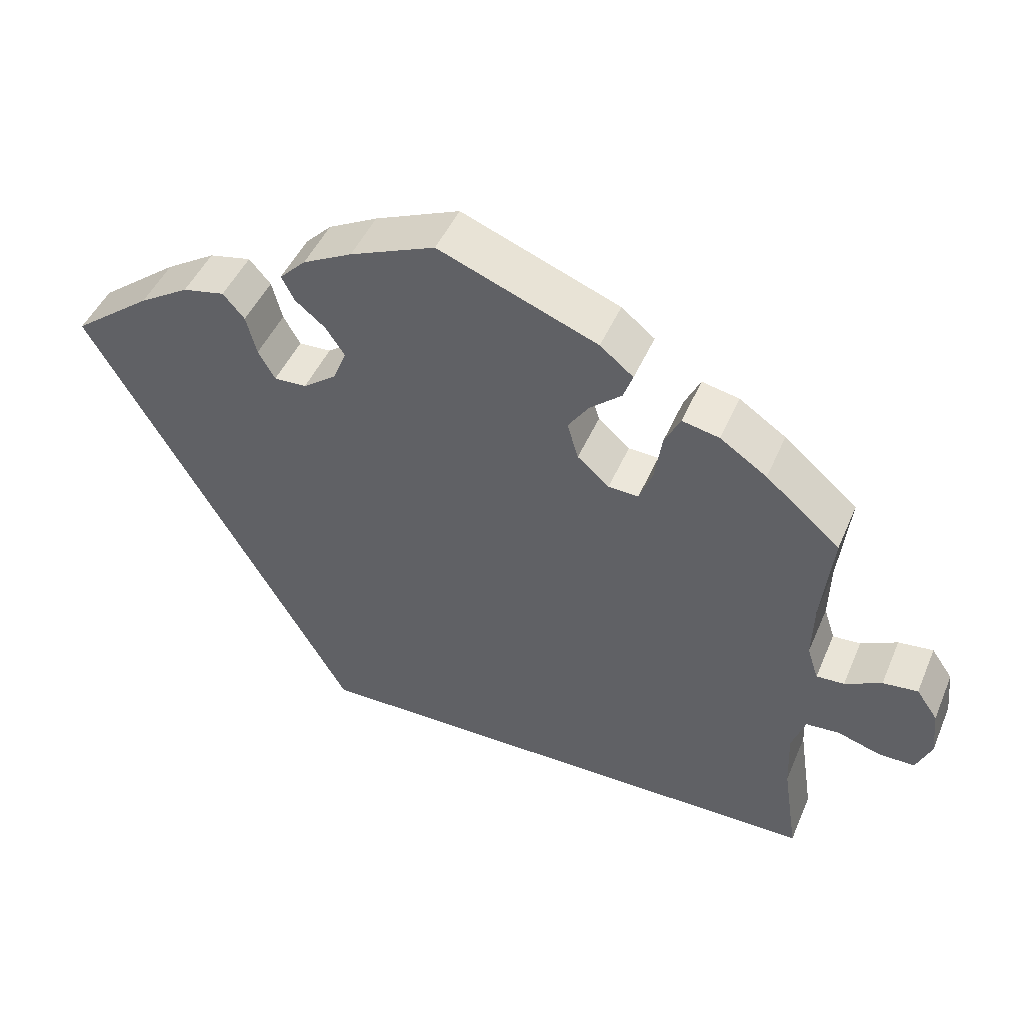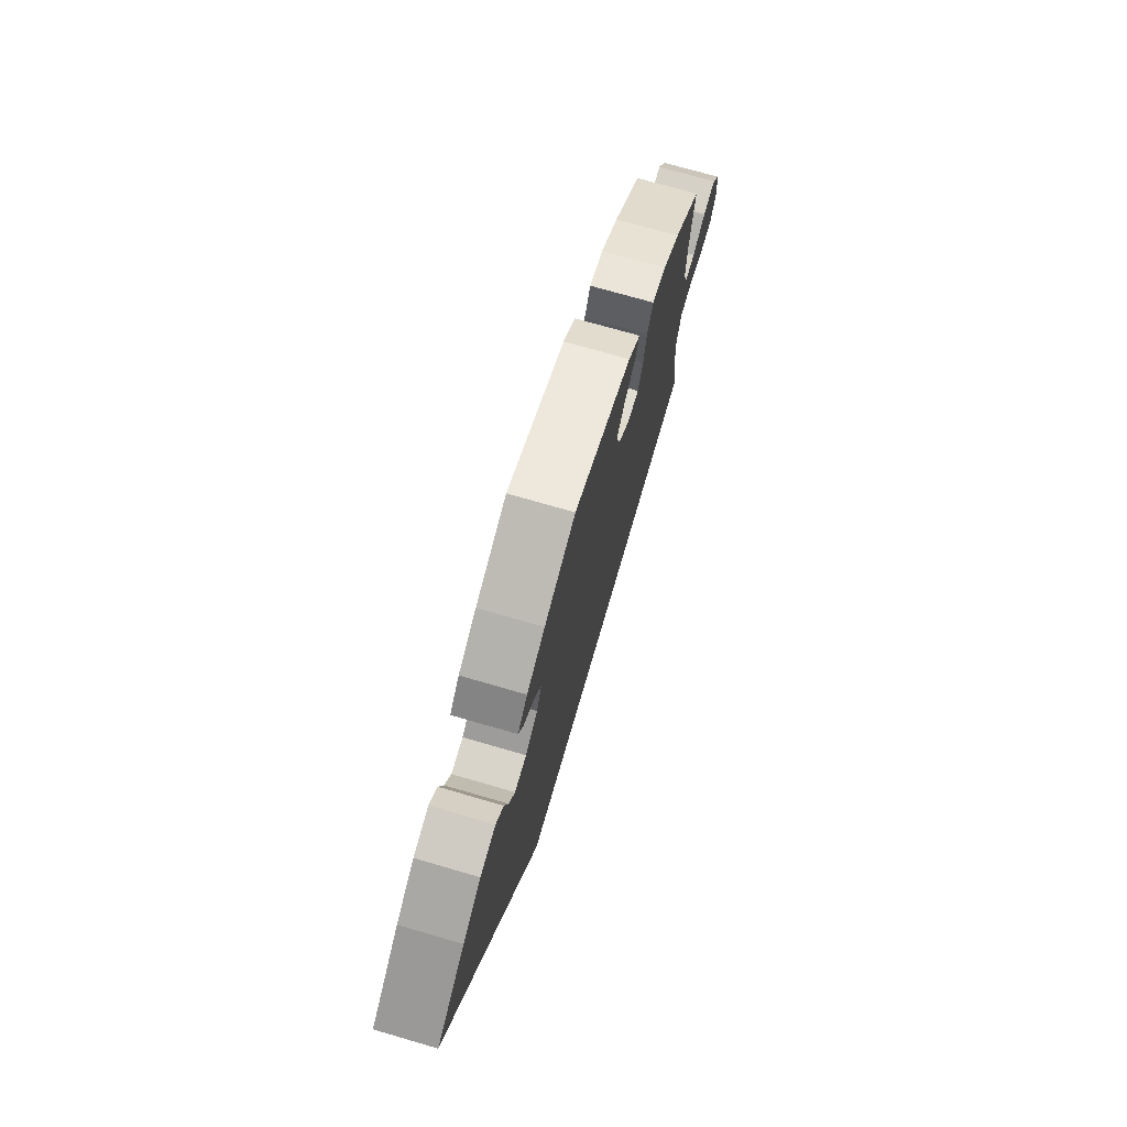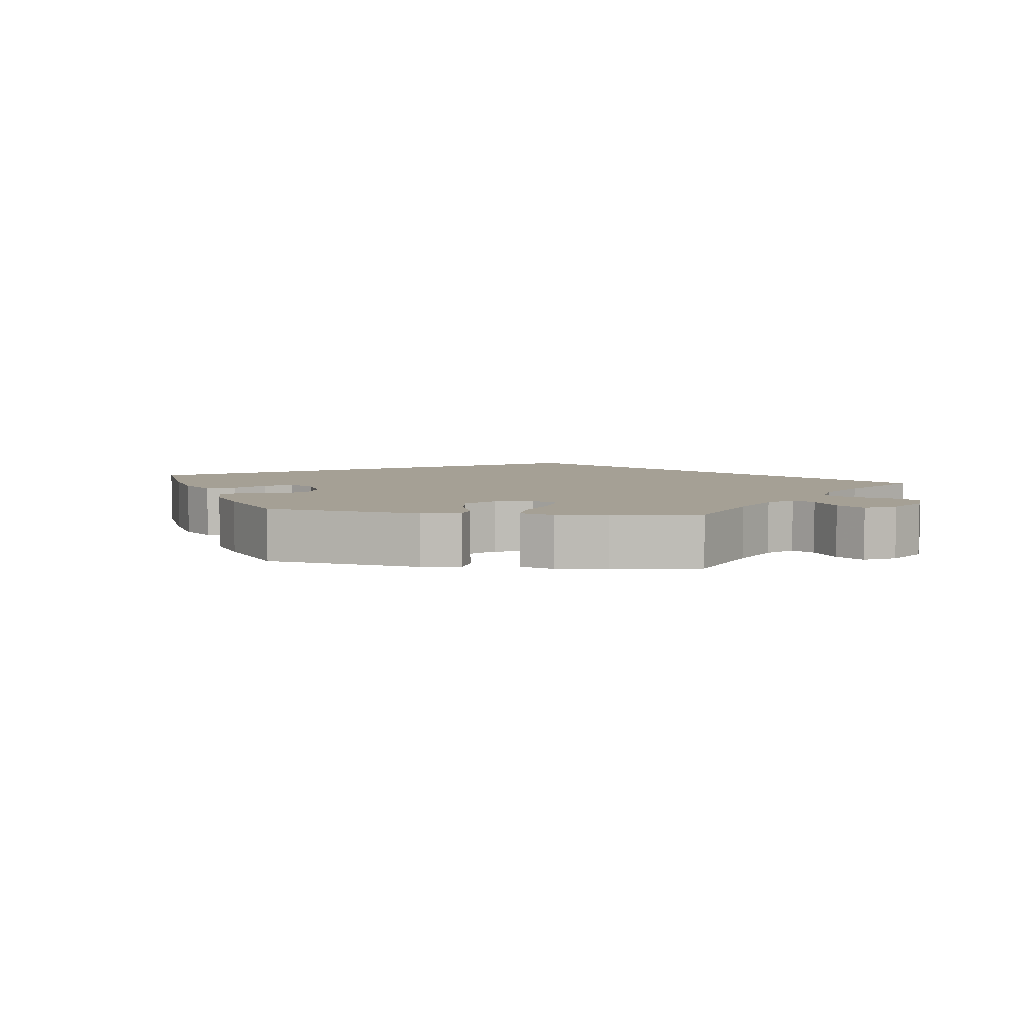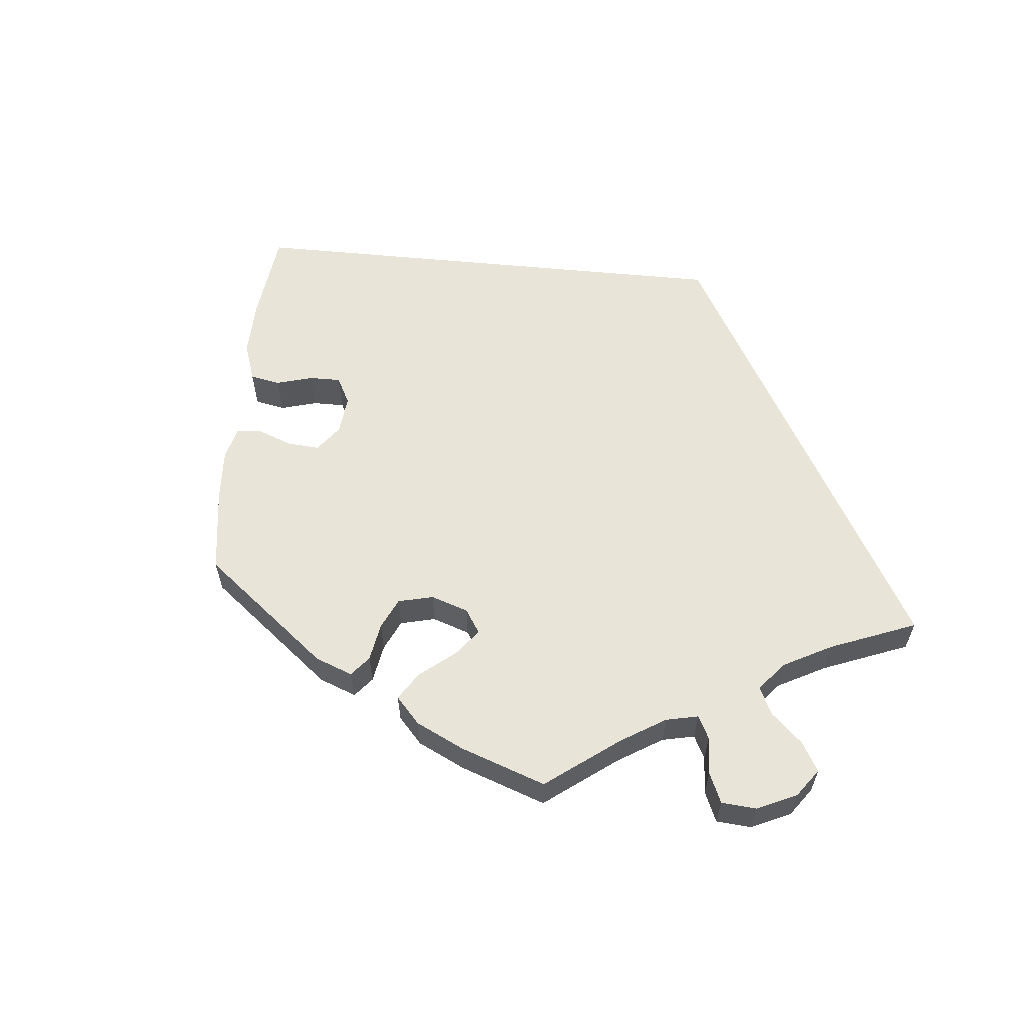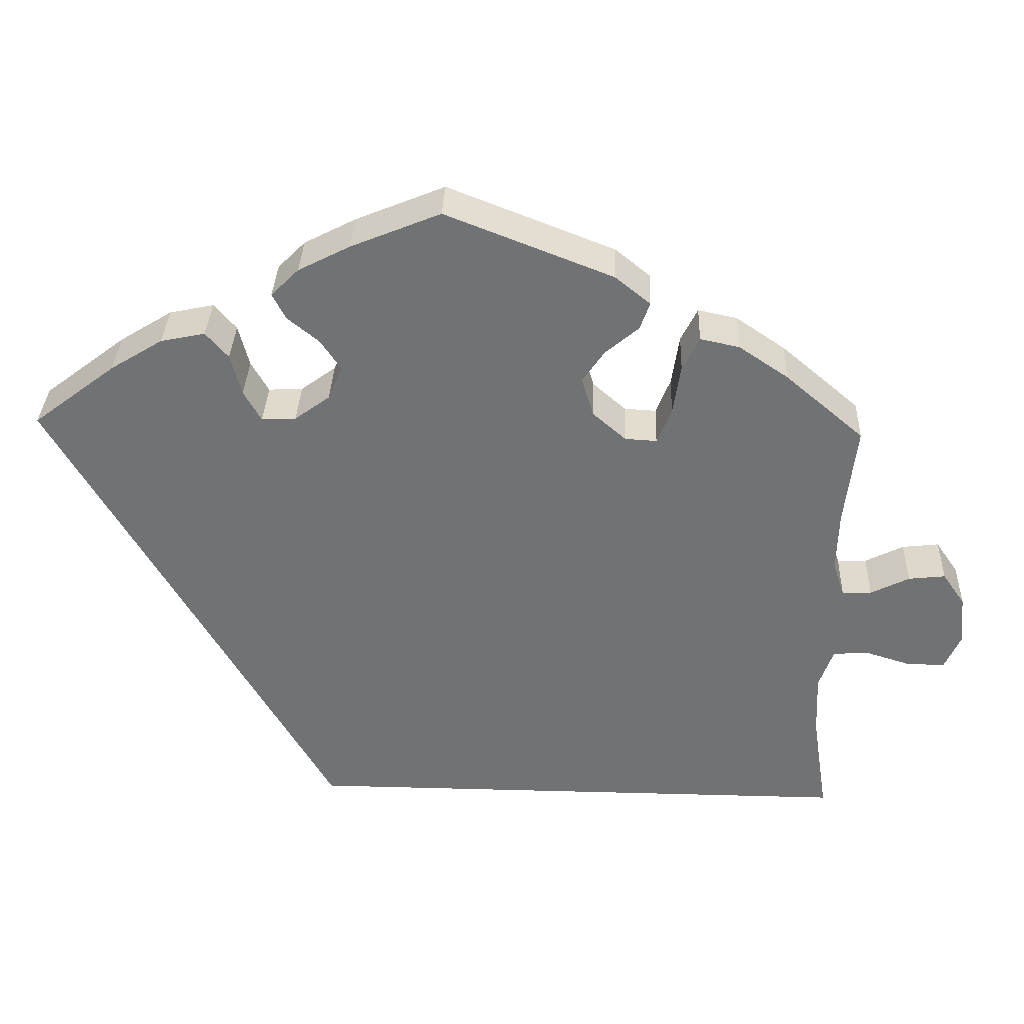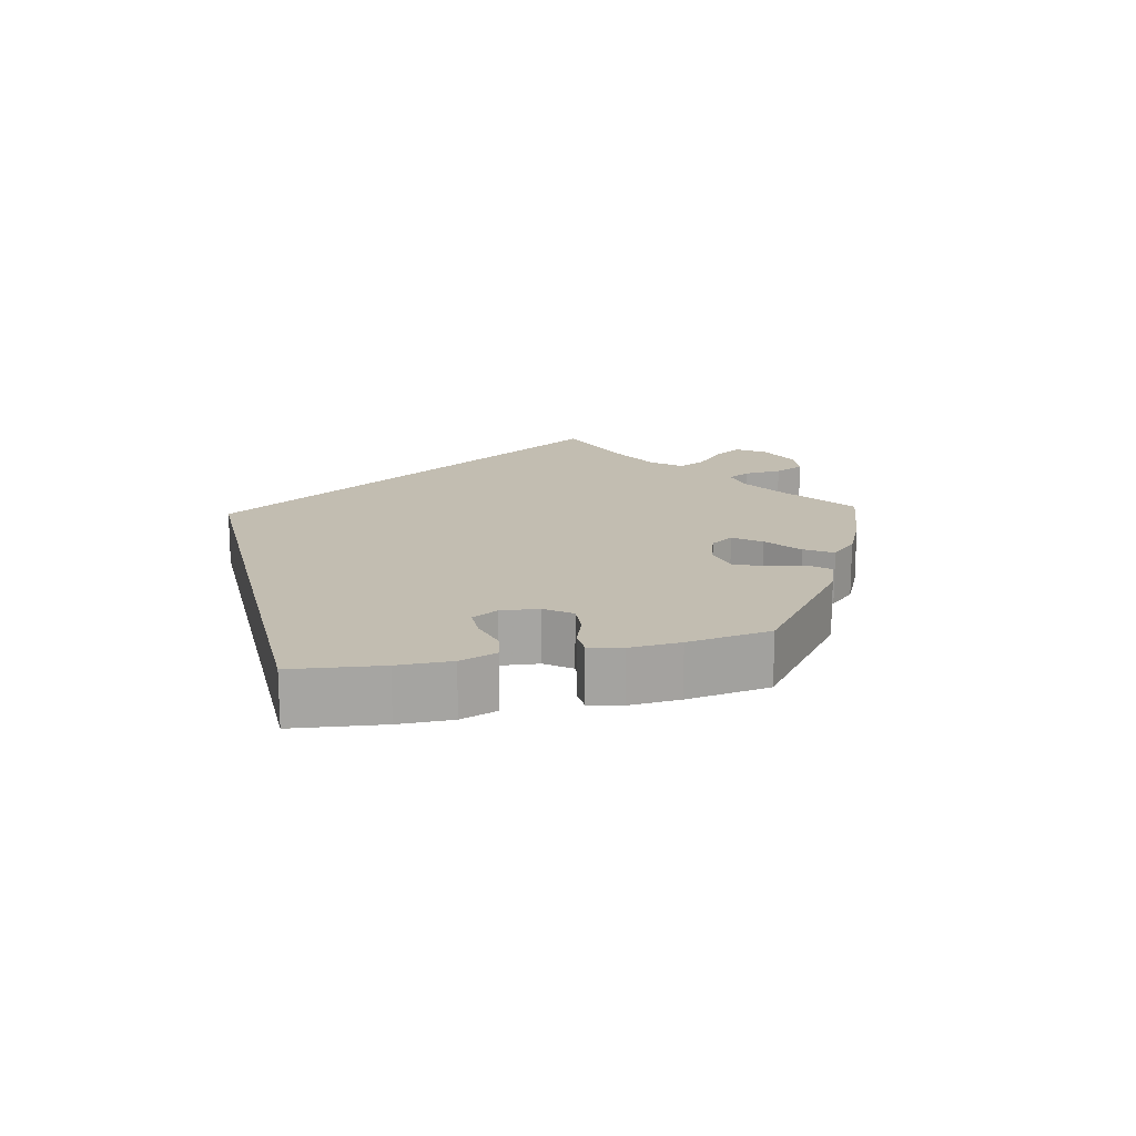
<metadata>
{"format":"obj","ext":"obj","renderer":"f3d","projection":"perspective","resolution":1024,"background":"white","views":[{"elev":46.6,"azim":22.5,"up":"+Z"},{"elev":72.4,"azim":-73.8,"up":"+Z"},{"elev":5.9,"azim":37.3,"up":"+Y"},{"elev":60.0,"azim":65.5,"up":"+Y"},{"elev":34.2,"azim":2.1,"up":"+Z"},{"elev":16.8,"azim":-43.5,"up":"+Y"}]}
</metadata>
<code>
v -0.167 0.07 -0.289
v -0.501 0.07 0.289
v -0.402 0.07 0.365
v -0.339 0.07 0.404
v -0.286 0.07 0.415
v -0.259 0.07 0.384
v -0.246 0.07 0.334
v -0.225 0.07 0.297
v -0.184 0.07 0.299
v -0.142 0.07 0.33
v -0.125 0.07 0.371
v -0.149 0.07 0.407
v -0.187 0.07 0.438
v -0.203 0.07 0.469
v -0.17 0.07 0.502
v -0.108 0.07 0.534
v -0.001 0.07 0.578
v 0.199 0.07 0.5
v 0.241 0.07 0.466
v 0.229 0.07 0.433
v 0.189 0.07 0.399
v 0.163 0.07 0.361
v 0.177 0.07 0.314
v 0.217 0.07 0.279
v 0.255 0.07 0.277
v 0.272 0.07 0.32
v 0.281 0.07 0.38
v 0.301 0.07 0.42
v 0.348 0.07 0.41
v 0.407 0.07 0.37
v 0.501 0.07 0.29
v 0.487 0.07 0.169
v 0.485 0.07 0.097
v 0.499 0.07 0.054
v 0.534 0.07 0.056
v 0.58 0.07 0.079
v 0.624 0.07 0.084
v 0.651 0.07 0.045
v 0.657 0.07 -0.014
v 0.638 0.07 -0.057
v 0.593 0.07 -0.057
v 0.538 0.07 -0.04
v 0.496 0.07 -0.043
v 0.479 0.07 -0.091
v 0.482 0.07 -0.165
v 0.501 0.07 -0.289
v -0.167 0 -0.289
v -0.501 0 0.289
v -0.402 0 0.365
v -0.339 0 0.404
v -0.286 0 0.415
v -0.259 0 0.384
v -0.246 0 0.334
v -0.225 0 0.297
v -0.184 0 0.299
v -0.142 0 0.33
v -0.125 0 0.371
v -0.149 0 0.407
v -0.187 0 0.438
v -0.203 0 0.469
v -0.17 0 0.502
v -0.108 0 0.534
v -0.001 0 0.578
v 0.199 0 0.5
v 0.241 0 0.466
v 0.229 0 0.433
v 0.189 0 0.399
v 0.163 0 0.361
v 0.177 0 0.314
v 0.217 0 0.279
v 0.255 0 0.277
v 0.272 0 0.32
v 0.281 0 0.38
v 0.301 0 0.42
v 0.348 0 0.41
v 0.407 0 0.37
v 0.501 0 0.29
v 0.487 0 0.169
v 0.485 0 0.097
v 0.499 0 0.054
v 0.534 0 0.056
v 0.58 0 0.079
v 0.624 0 0.084
v 0.651 0 0.045
v 0.657 0 -0.014
v 0.638 0 -0.057
v 0.593 0 -0.057
v 0.538 0 -0.04
v 0.496 0 -0.043
v 0.479 0 -0.091
v 0.482 0 -0.165
v 0.501 0 -0.289
f 45 46 1 2
f 44 45 2 3
f 43 44 3
f 42 43 3
f 35 36 37 38
f 34 35 38 39
f 29 30 31 32
f 29 32 33
f 26 27 28 29
f 25 26 29 33
f 24 25 33 34
f 18 19 20 21
f 18 21 22
f 17 18 22
f 16 17 22 23
f 12 13 14 15
f 11 12 15 16
f 4 5 6 7
f 4 7 8
f 3 4 8
f 42 3 8
f 41 42 8 9
f 34 39 40 41
f 24 34 41 9
f 11 16 23 24
f 10 11 24
f 9 10 24
f 48 47 92 91
f 49 48 91 90
f 49 90 89
f 49 89 88
f 84 83 82 81
f 85 84 81 80
f 78 77 76 75
f 79 78 75
f 75 74 73 72
f 79 75 72 71
f 80 79 71 70
f 67 66 65 64
f 68 67 64
f 68 64 63
f 69 68 63 62
f 61 60 59 58
f 62 61 58 57
f 53 52 51 50
f 54 53 50
f 54 50 49
f 54 49 88
f 55 54 88 87
f 87 86 85 80
f 55 87 80 70
f 70 69 62 57
f 70 57 56
f 70 56 55
f 1 47 48 2
f 2 48 49 3
f 3 49 50 4
f 4 50 51 5
f 5 51 52 6
f 6 52 53 7
f 7 53 54 8
f 8 54 55 9
f 9 55 56 10
f 10 56 57 11
f 11 57 58 12
f 12 58 59 13
f 13 59 60 14
f 14 60 61 15
f 15 61 62 16
f 16 62 63 17
f 17 63 64 18
f 18 64 65 19
f 19 65 66 20
f 20 66 67 21
f 21 67 68 22
f 22 68 69 23
f 23 69 70 24
f 24 70 71 25
f 25 71 72 26
f 26 72 73 27
f 27 73 74 28
f 28 74 75 29
f 29 75 76 30
f 30 76 77 31
f 31 77 78 32
f 32 78 79 33
f 33 79 80 34
f 34 80 81 35
f 35 81 82 36
f 36 82 83 37
f 37 83 84 38
f 38 84 85 39
f 39 85 86 40
f 40 86 87 41
f 41 87 88 42
f 42 88 89 43
f 43 89 90 44
f 44 90 91 45
f 45 91 92 46
f 46 92 47 1

</code>
